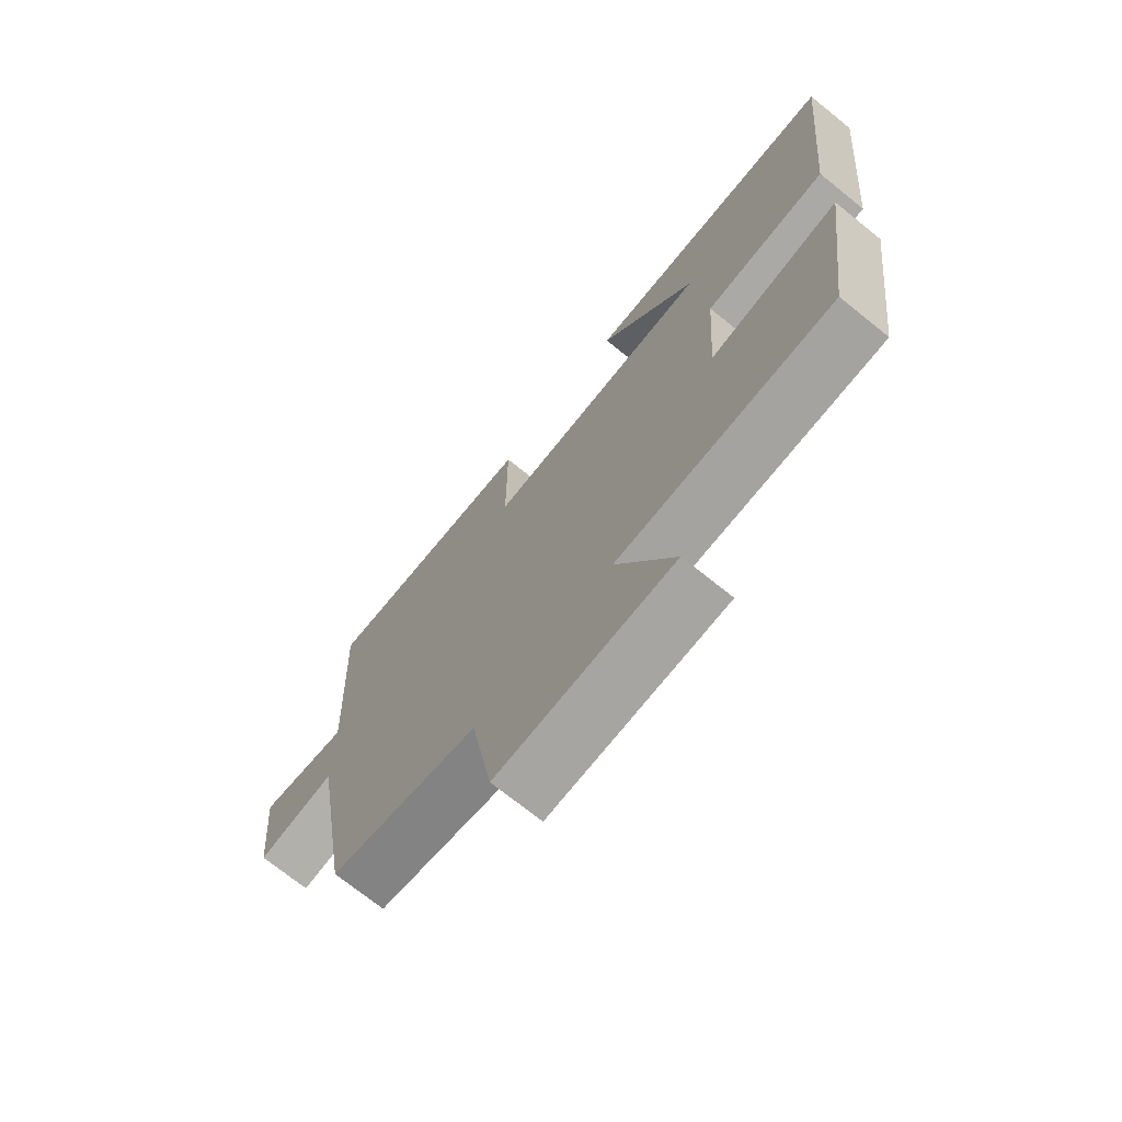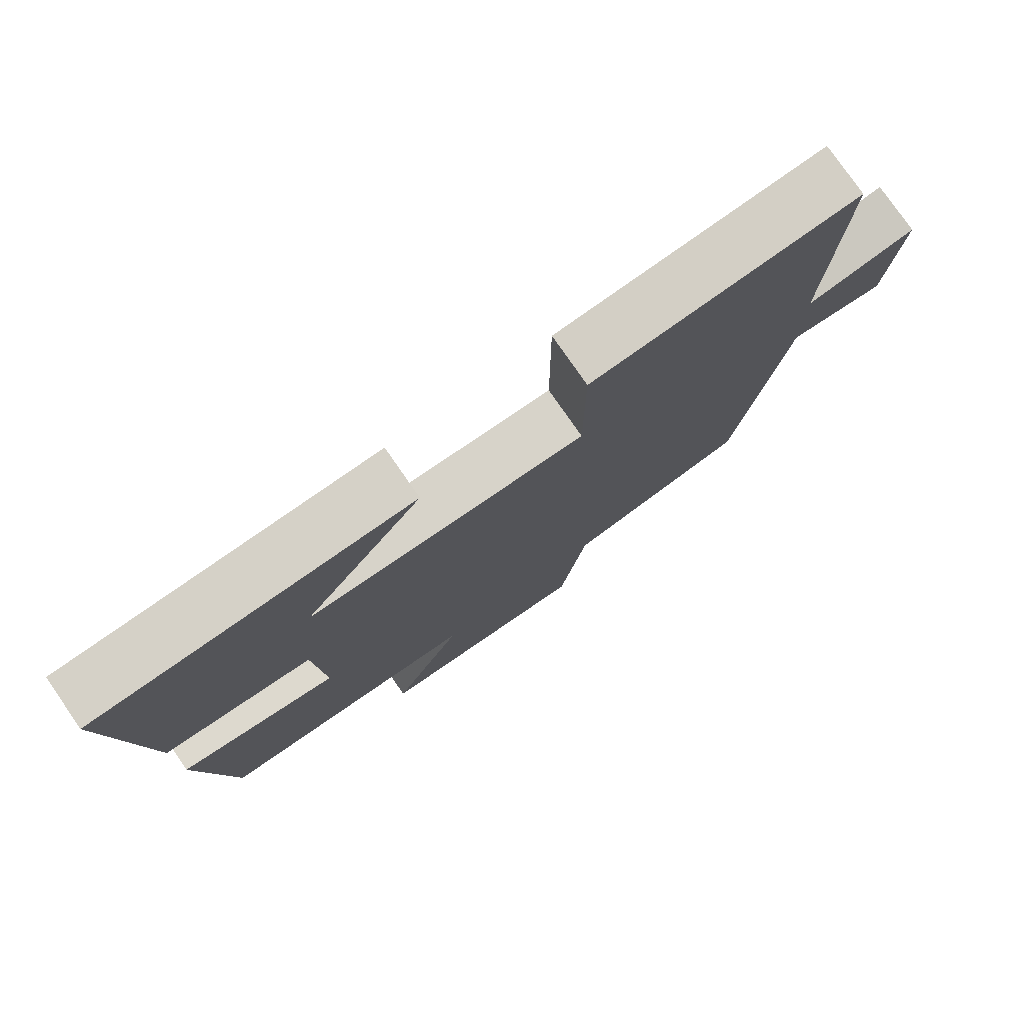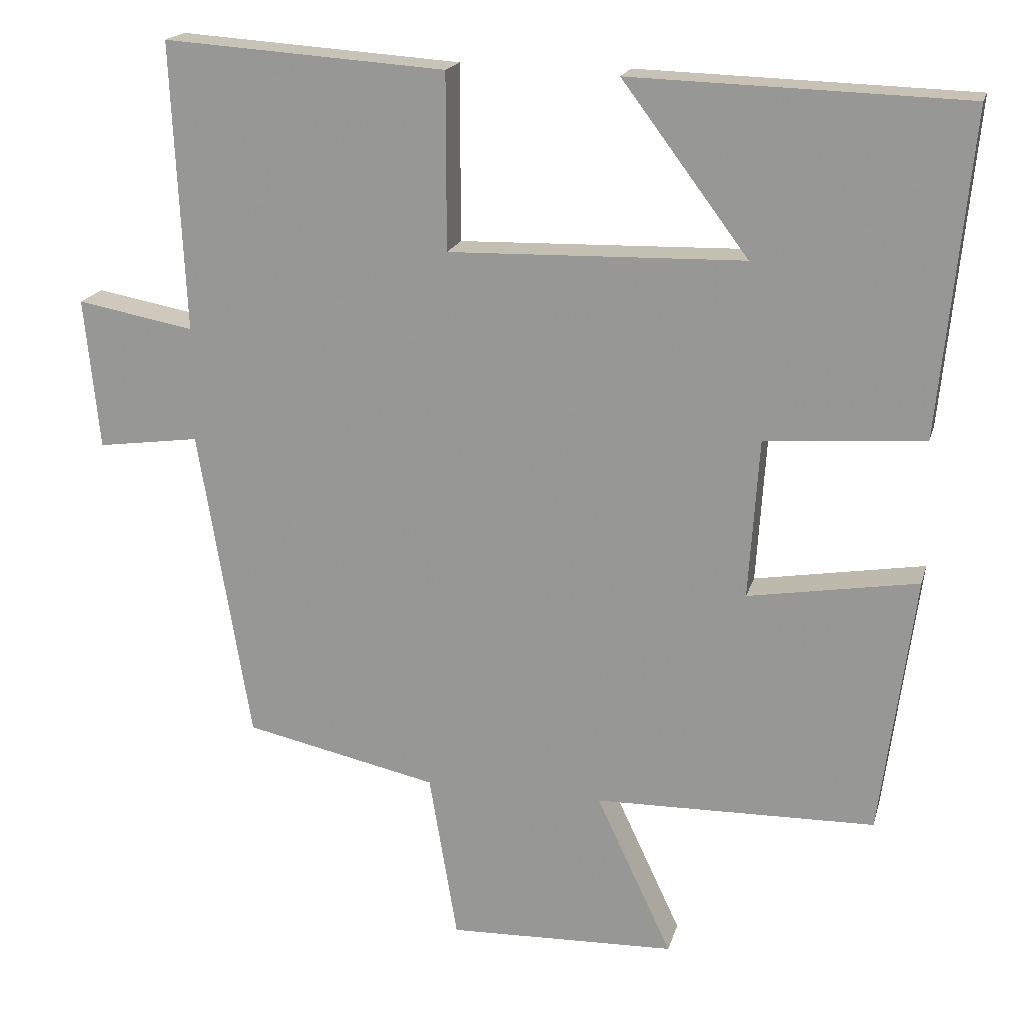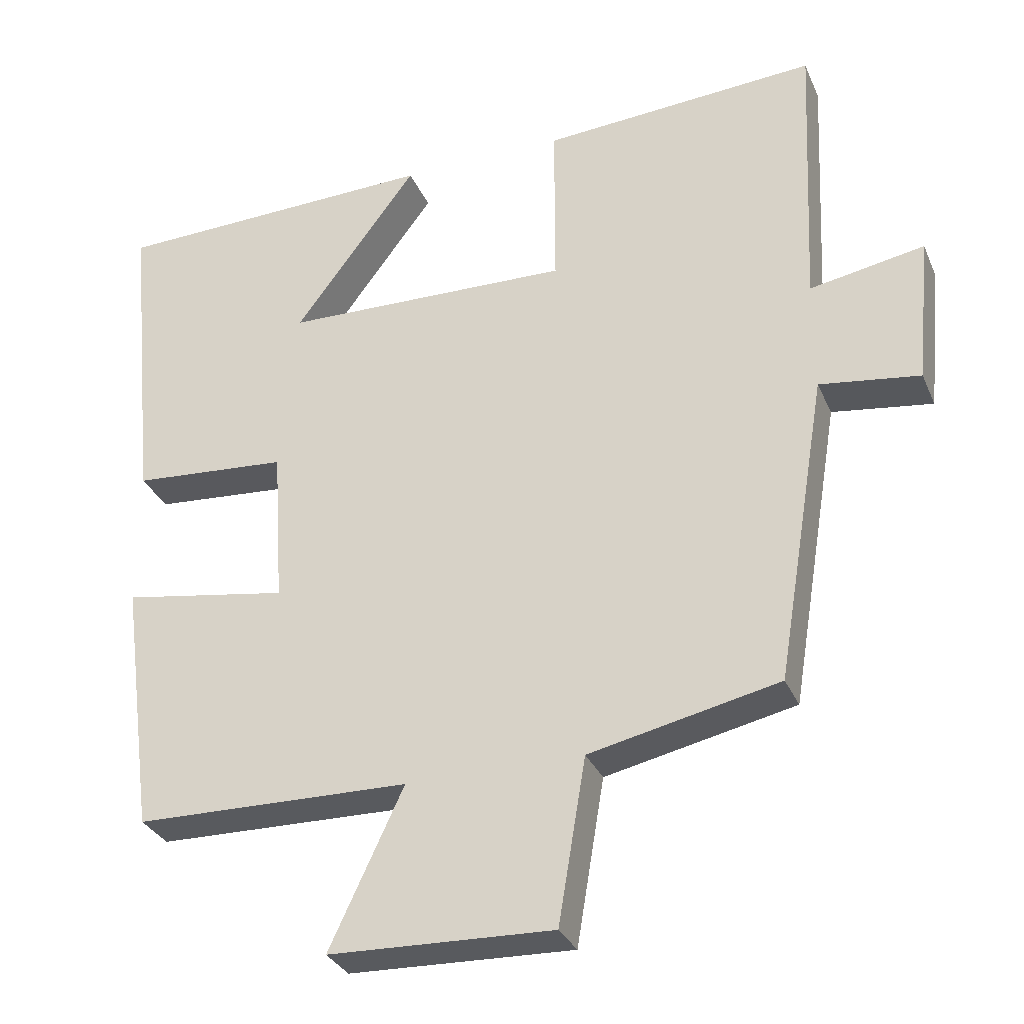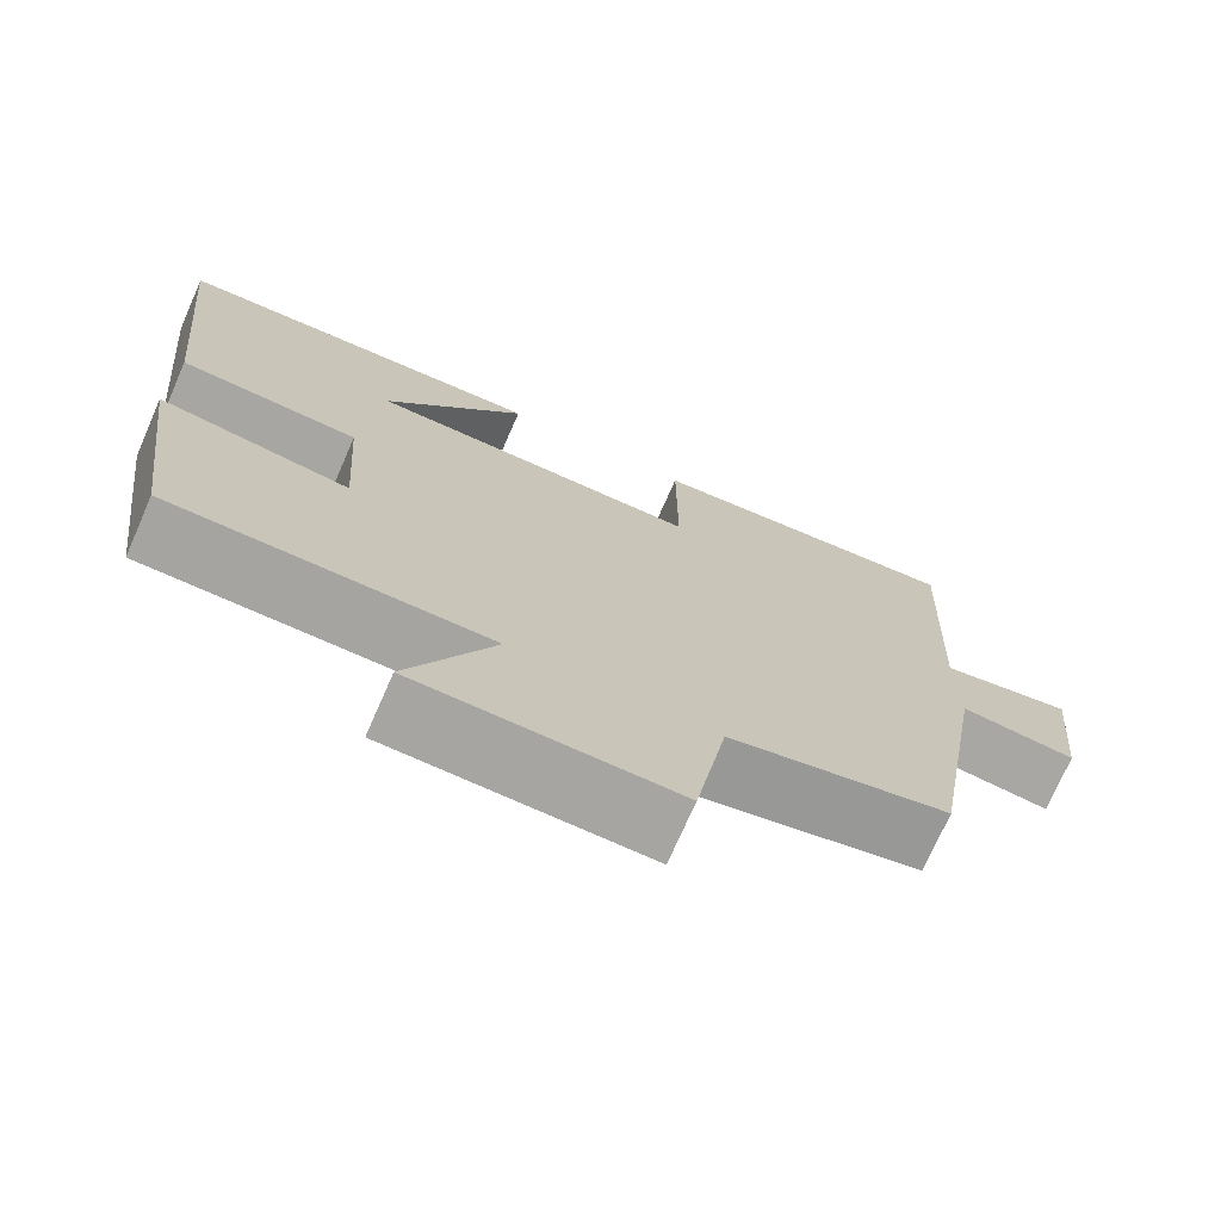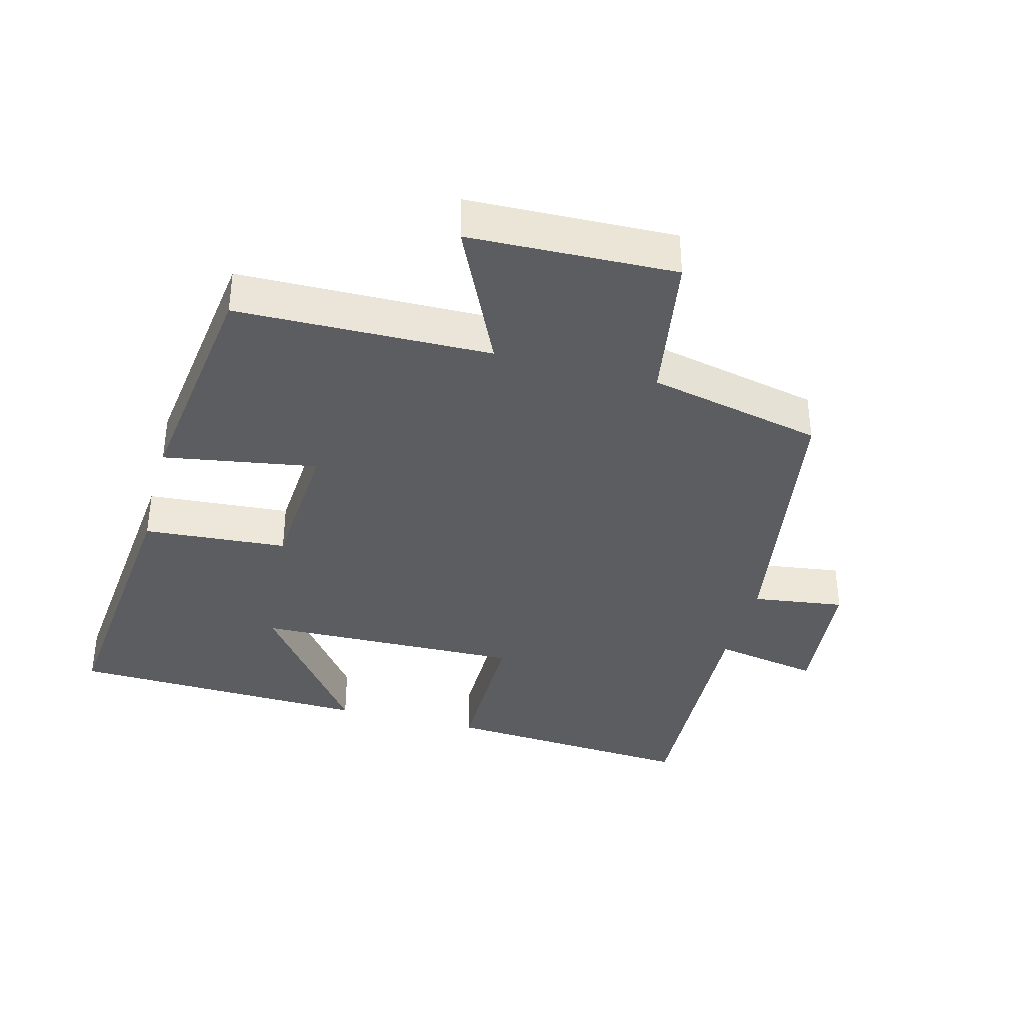
<metadata>
{"format":"obj","ext":"obj","renderer":"f3d","projection":"perspective","resolution":1024,"background":"white","views":[{"elev":-72.0,"azim":51.2,"up":"+Z"},{"elev":77.8,"azim":145.3,"up":"+Z"},{"elev":18.4,"azim":14.1,"up":"+Z"},{"elev":-31.3,"azim":-159.4,"up":"+Z"},{"elev":-73.2,"azim":156.3,"up":"+Z"},{"elev":-37.1,"azim":165.1,"up":"+Y"}]}
</metadata>
<code>
v -0.518 0.07 0.526
v -0.137 0.07 0.5
v -0.137 0.07 0.263
v 0.261 0.07 0.273
v 0.091 0.07 0.5
v 0.542 0.07 0.486
v 0.5 0.07 0.052
v 0.285 0.07 0.036
v 0.271 0.07 -0.18
v 0.5 0.07 -0.142
v 0.454 0.07 -0.493
v 0.075 0.07 -0.5
v 0.177 0.07 -0.717
v -0.131 0.07 -0.727
v -0.169 0.07 -0.5
v -0.43 0.07 -0.443
v -0.5 0.07 -0.019
v -0.638 0.07 -0.038
v -0.658 0.07 0.166
v -0.5 0.07 0.137
v -0.518 0 0.526
v -0.137 0 0.5
v -0.137 0 0.263
v 0.261 0 0.273
v 0.091 0 0.5
v 0.542 0 0.486
v 0.5 0 0.052
v 0.285 0 0.036
v 0.271 0 -0.18
v 0.5 0 -0.142
v 0.454 0 -0.493
v 0.075 0 -0.5
v 0.177 0 -0.717
v -0.131 0 -0.727
v -0.169 0 -0.5
v -0.43 0 -0.443
v -0.5 0 -0.019
v -0.638 0 -0.038
v -0.658 0 0.166
v -0.5 0 0.137
f 17 18 19 20
f 15 16 17 20
f 15 20 1 2
f 12 13 14 15
f 9 10 11 12
f 8 9 12 15
f 6 7 8
f 4 5 6
f 4 6 8 15
f 15 2 3
f 3 4 15
f 40 39 38 37
f 40 37 36 35
f 22 21 40 35
f 35 34 33 32
f 32 31 30 29
f 35 32 29 28
f 28 27 26
f 26 25 24
f 35 28 26 24
f 23 22 35
f 35 24 23
f 1 21 22 2
f 2 22 23 3
f 3 23 24 4
f 4 24 25 5
f 5 25 26 6
f 6 26 27 7
f 7 27 28 8
f 8 28 29 9
f 9 29 30 10
f 10 30 31 11
f 11 31 32 12
f 12 32 33 13
f 13 33 34 14
f 14 34 35 15
f 15 35 36 16
f 16 36 37 17
f 17 37 38 18
f 18 38 39 19
f 19 39 40 20
f 20 40 21 1

</code>
